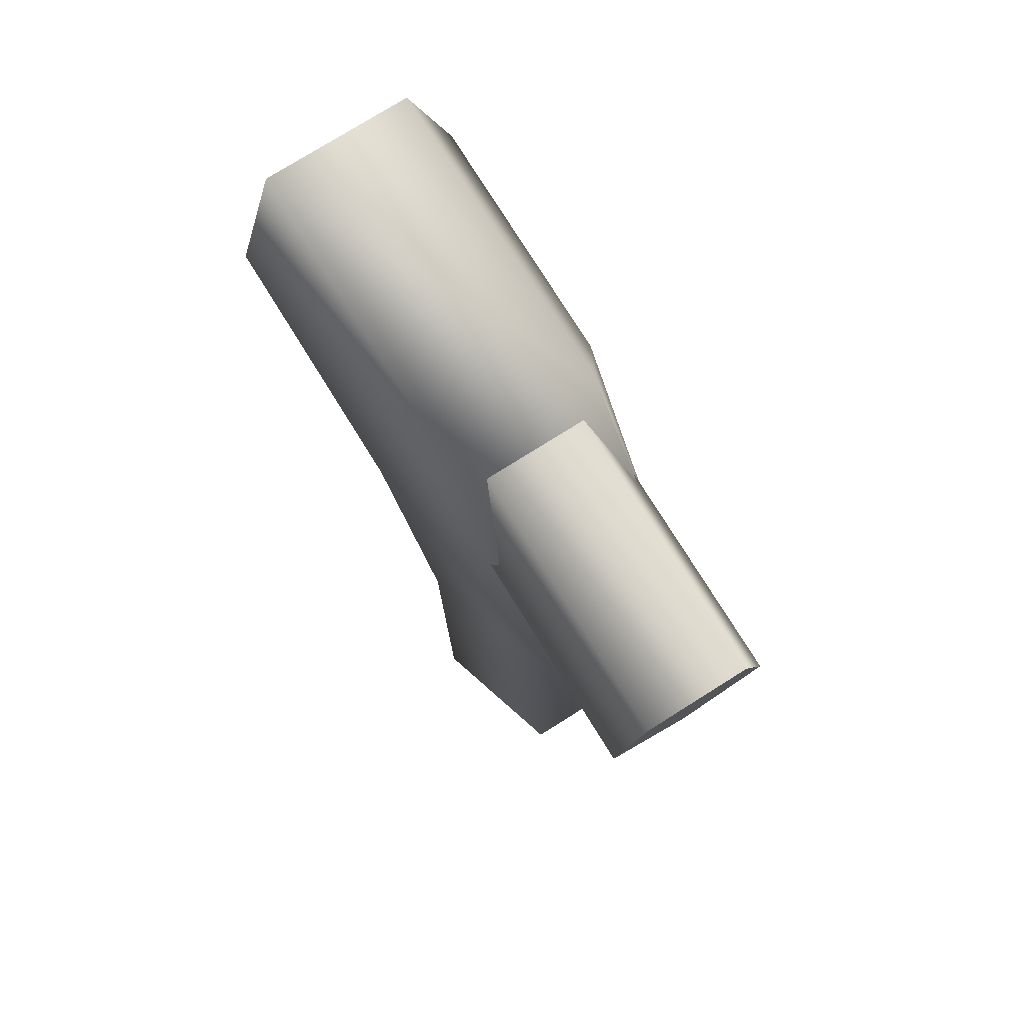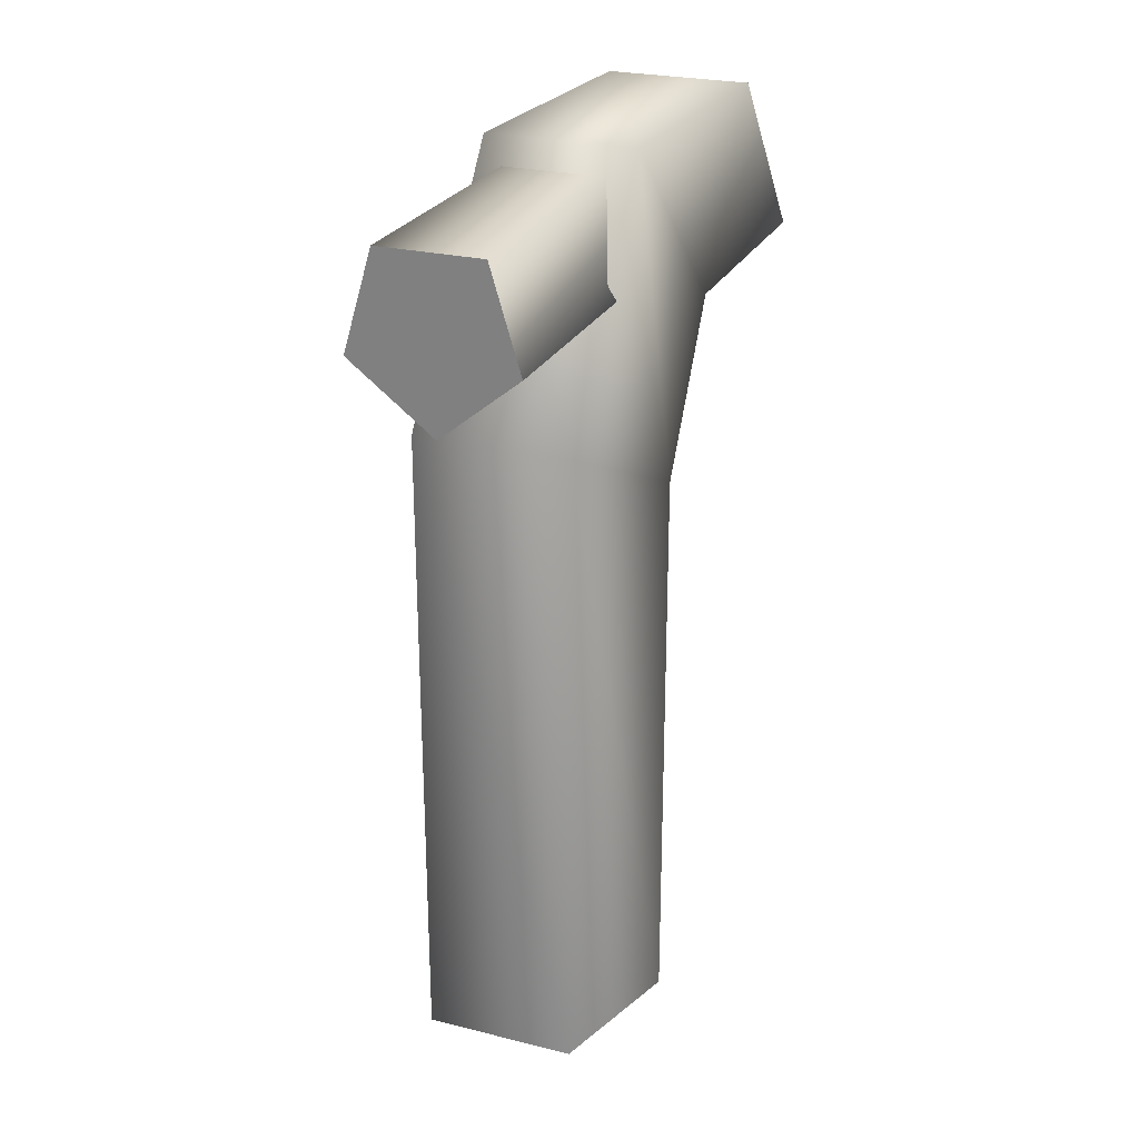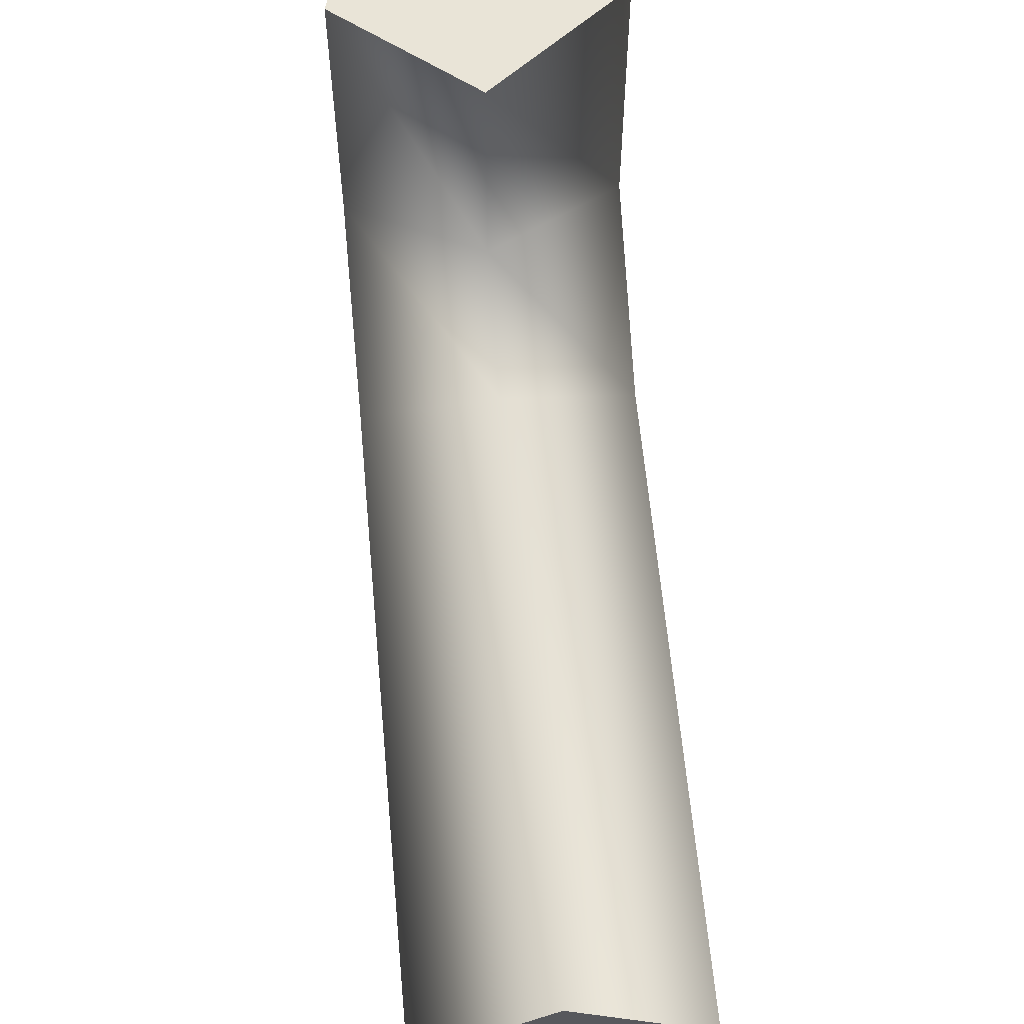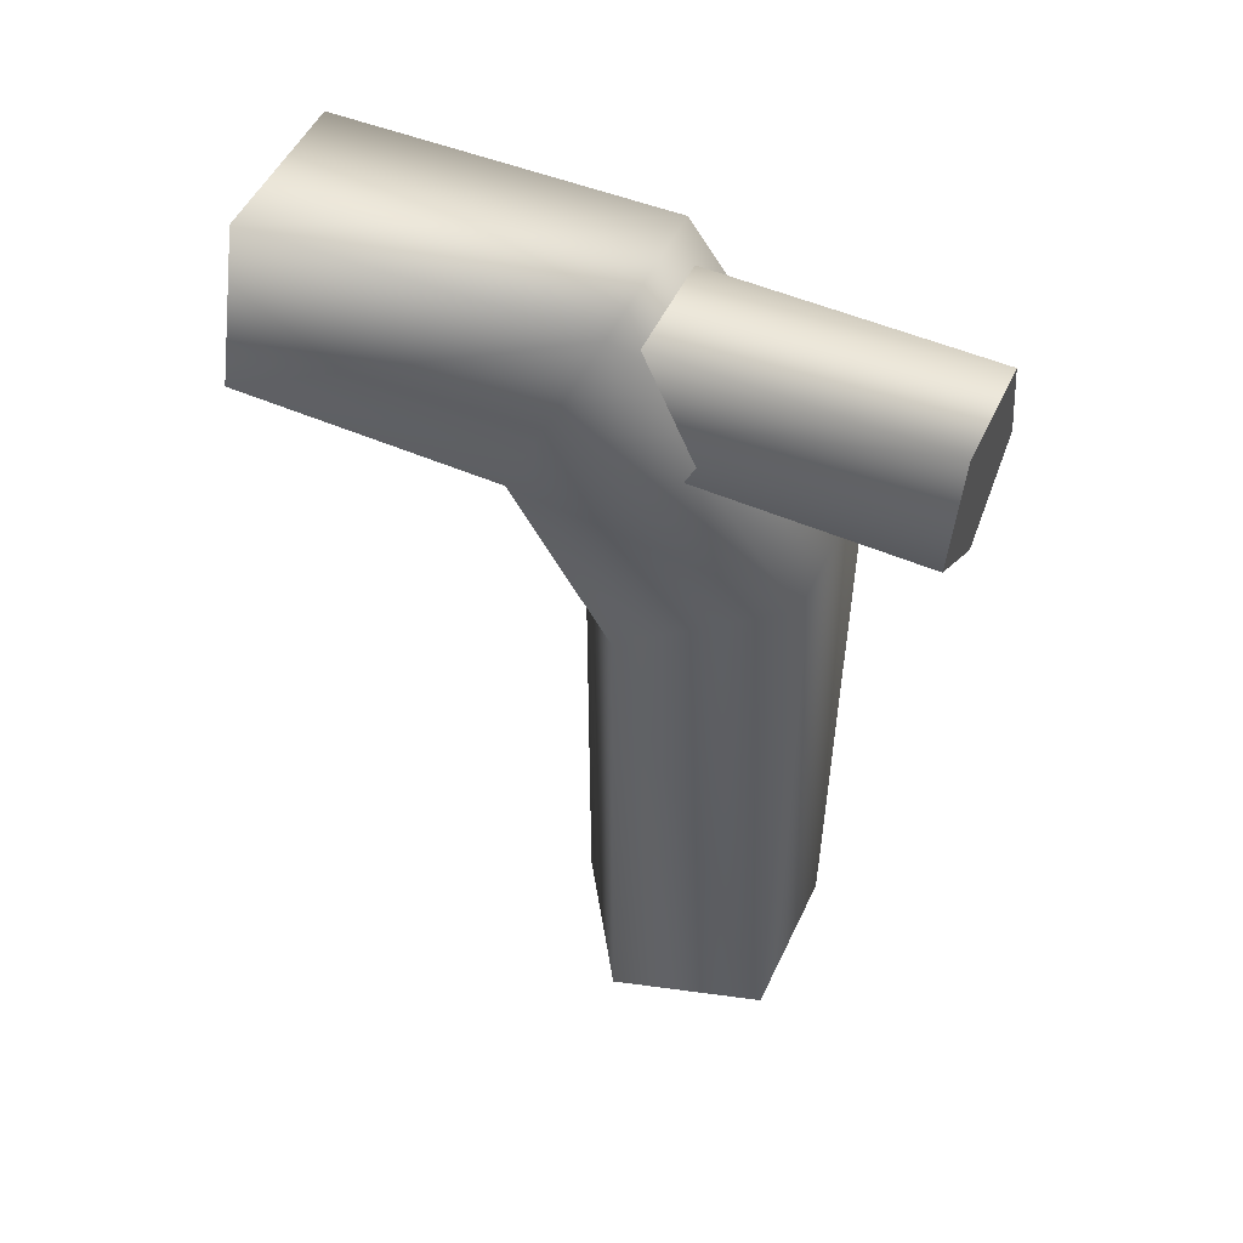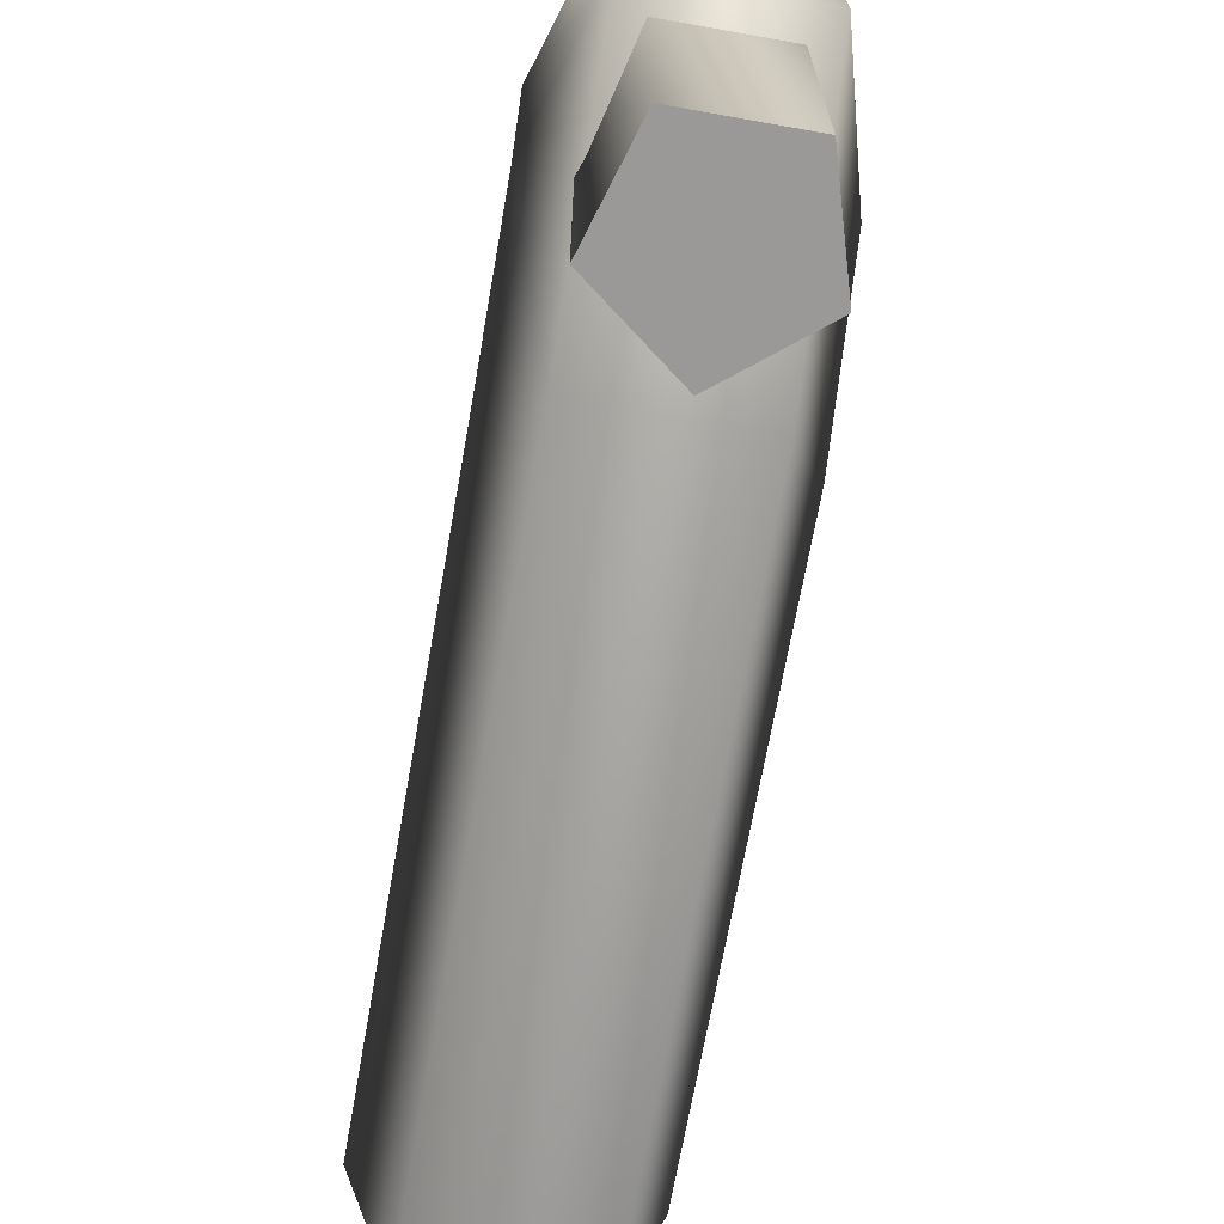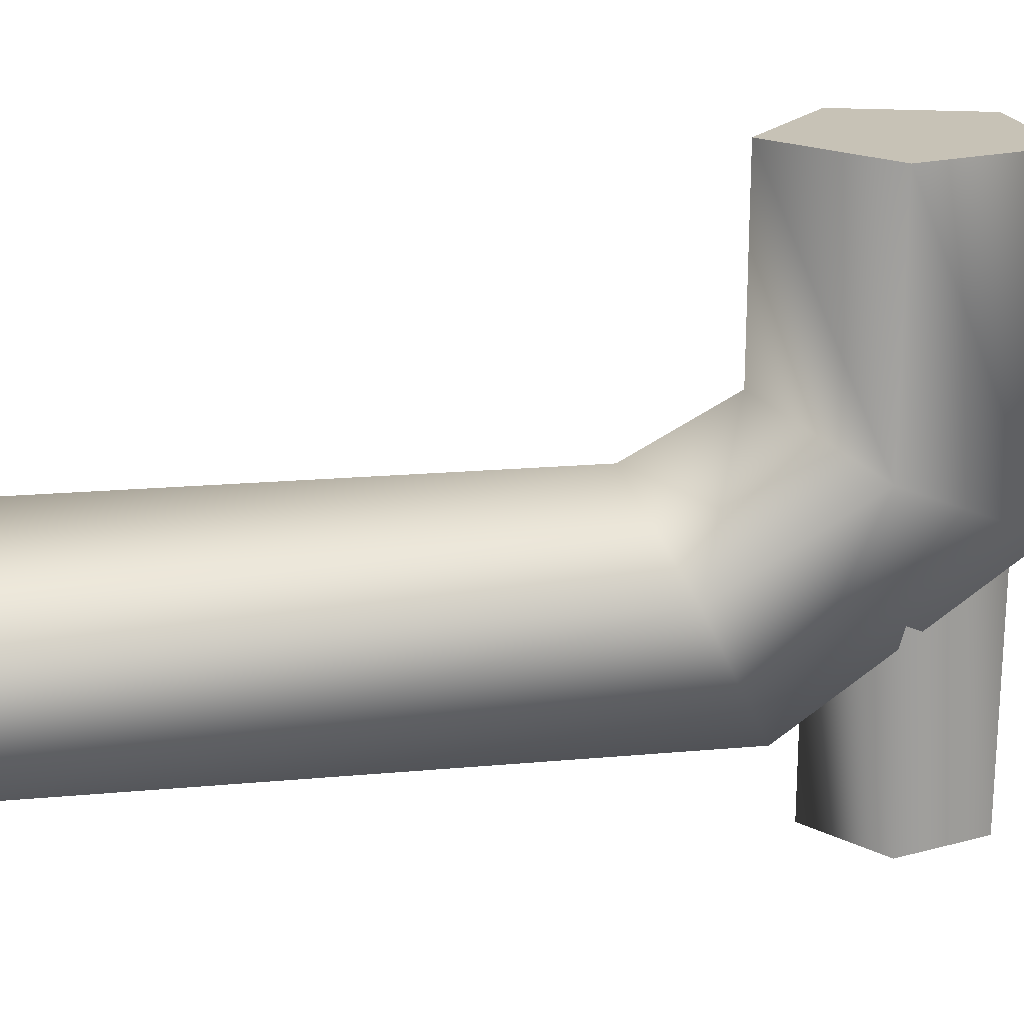
<metadata>
{"format":"obj","ext":"obj","renderer":"f3d","projection":"perspective","resolution":1024,"background":"white","views":[{"elev":77.6,"azim":-32.0,"up":"+Z"},{"elev":25.5,"azim":21.6,"up":"+Z"},{"elev":60.8,"azim":174.8,"up":"+Y"},{"elev":51.9,"azim":-65.0,"up":"+Z"},{"elev":-68.9,"azim":-10.1,"up":"+Y"},{"elev":19.2,"azim":-99.7,"up":"+Y"}]}
</metadata>
<code>
v -5 8 -90
v 19 -9 -90
v -5 -17 -90
v 19 -9 -90
v 10 -39 -90
v -5 -17 -90
v 10 -39 -90
v -21 -39 -90
v -5 -17 -90
v -21 -39 -90
v -30 -9 -90
v -5 -17 -90
v -30 -9 -90
v -5 8 -90
v -5 -17 -90
v -5 8 18
v 19 -9 27
v -5 8 -90
v 19 -9 27
v 19 -9 -90
v -5 8 -90
v 19 -9 27
v 10 -39 42
v 19 -9 -90
v 10 -39 42
v 10 -39 -90
v 19 -9 -90
v 10 -39 42
v -21 -39 42
v 10 -39 -90
v -21 -39 42
v -21 -39 -90
v 10 -39 -90
v -21 -39 42
v -30 -9 27
v -21 -39 -90
v -30 -9 27
v -30 -9 -90
v -21 -39 -90
v -30 -9 27
v -5 8 18
v -30 -9 -90
v -5 8 18
v -5 8 -90
v -30 -9 -90
v -5 20 40
v 19 10 59
v -5 8 18
v 19 10 59
v 19 -9 27
v -5 8 18
v 19 10 59
v 10 -4 90
v 19 -9 27
v 10 -4 90
v 10 -39 42
v 19 -9 27
v 10 -4 90
v -21 -4 90
v 10 -39 42
v -21 -4 90
v -21 -39 42
v 10 -39 42
v -21 -4 90
v -30 10 59
v -21 -39 42
v -30 10 59
v -30 -9 27
v -21 -39 42
v -30 10 59
v -5 20 40
v -30 -9 27
v -5 20 40
v -5 8 18
v -30 -9 27
v -5 63 40
v 19 63 59
v -5 20 40
v 19 63 59
v 19 10 59
v -5 20 40
v 19 63 59
v 10 63 88
v 19 10 59
v 10 63 88
v 10 -4 90
v 19 10 59
v 10 63 88
v -21 63 88
v 10 -4 90
v -21 63 88
v -21 -4 90
v 10 -4 90
v -21 63 88
v -30 63 59
v -21 -4 90
v -30 63 59
v -30 10 59
v -21 -4 90
v -30 63 59
v -5 63 40
v -30 10 59
v -5 63 40
v -5 20 40
v -30 10 59
v 19 63 59
v -5 63 40
v -5 63 67
v 10 63 88
v 19 63 59
v -5 63 67
v -21 63 88
v 10 63 88
v -5 63 67
v -30 63 59
v -21 63 88
v -5 63 67
v -5 63 40
v -30 63 59
v -5 63 67
v -5 -62 52
v 11 -62 65
v -5 -62 70
v 11 -62 65
v 5 -62 85
v -5 -62 70
v 5 -62 85
v -16 -62 85
v -5 -62 70
v -16 -62 85
v -22 -62 65
v -5 -62 70
v -22 -62 65
v -5 -62 52
v -5 -62 70
v -5 16 52
v 11 25 65
v -5 -62 52
v 11 25 65
v 11 -62 65
v -5 -62 52
v 11 25 65
v 5 40 85
v 11 -62 65
v 5 40 85
v 5 -62 85
v 11 -62 65
v 5 40 85
v -16 40 85
v 5 -62 85
v -16 40 85
v -16 -62 85
v 5 -62 85
v -16 40 85
v -22 25 65
v -16 -62 85
v -22 25 65
v -22 -62 65
v -16 -62 85
v -22 25 65
v -5 16 52
v -22 -62 65
v -5 16 52
v -5 -62 52
v -22 -62 65
f 1 2 3
f 4 5 6
f 7 8 9
f 10 11 12
f 13 14 15
f 16 17 18
f 19 20 21
f 22 23 24
f 25 26 27
f 28 29 30
f 31 32 33
f 34 35 36
f 37 38 39
f 40 41 42
f 43 44 45
f 46 47 48
f 49 50 51
f 52 53 54
f 55 56 57
f 58 59 60
f 61 62 63
f 64 65 66
f 67 68 69
f 70 71 72
f 73 74 75
f 76 77 78
f 79 80 81
f 82 83 84
f 85 86 87
f 88 89 90
f 91 92 93
f 94 95 96
f 97 98 99
f 100 101 102
f 103 104 105
f 106 107 108
f 109 110 111
f 112 113 114
f 115 116 117
f 118 119 120
f 121 122 123
f 124 125 126
f 127 128 129
f 130 131 132
f 133 134 135
f 136 137 138
f 139 140 141
f 142 143 144
f 145 146 147
f 148 149 150
f 151 152 153
f 154 155 156
f 157 158 159
f 160 161 162
f 163 164 165

</code>
